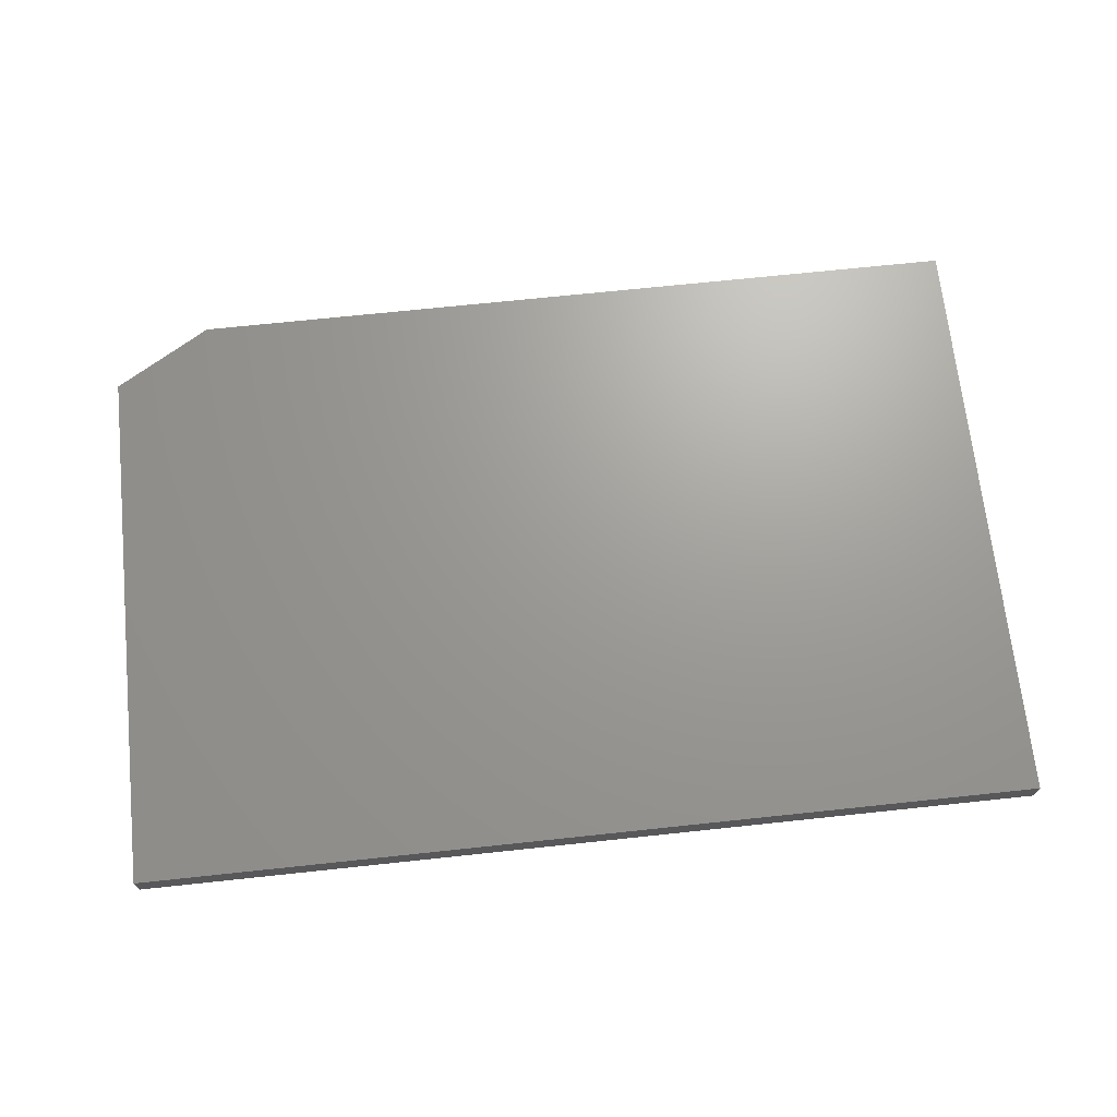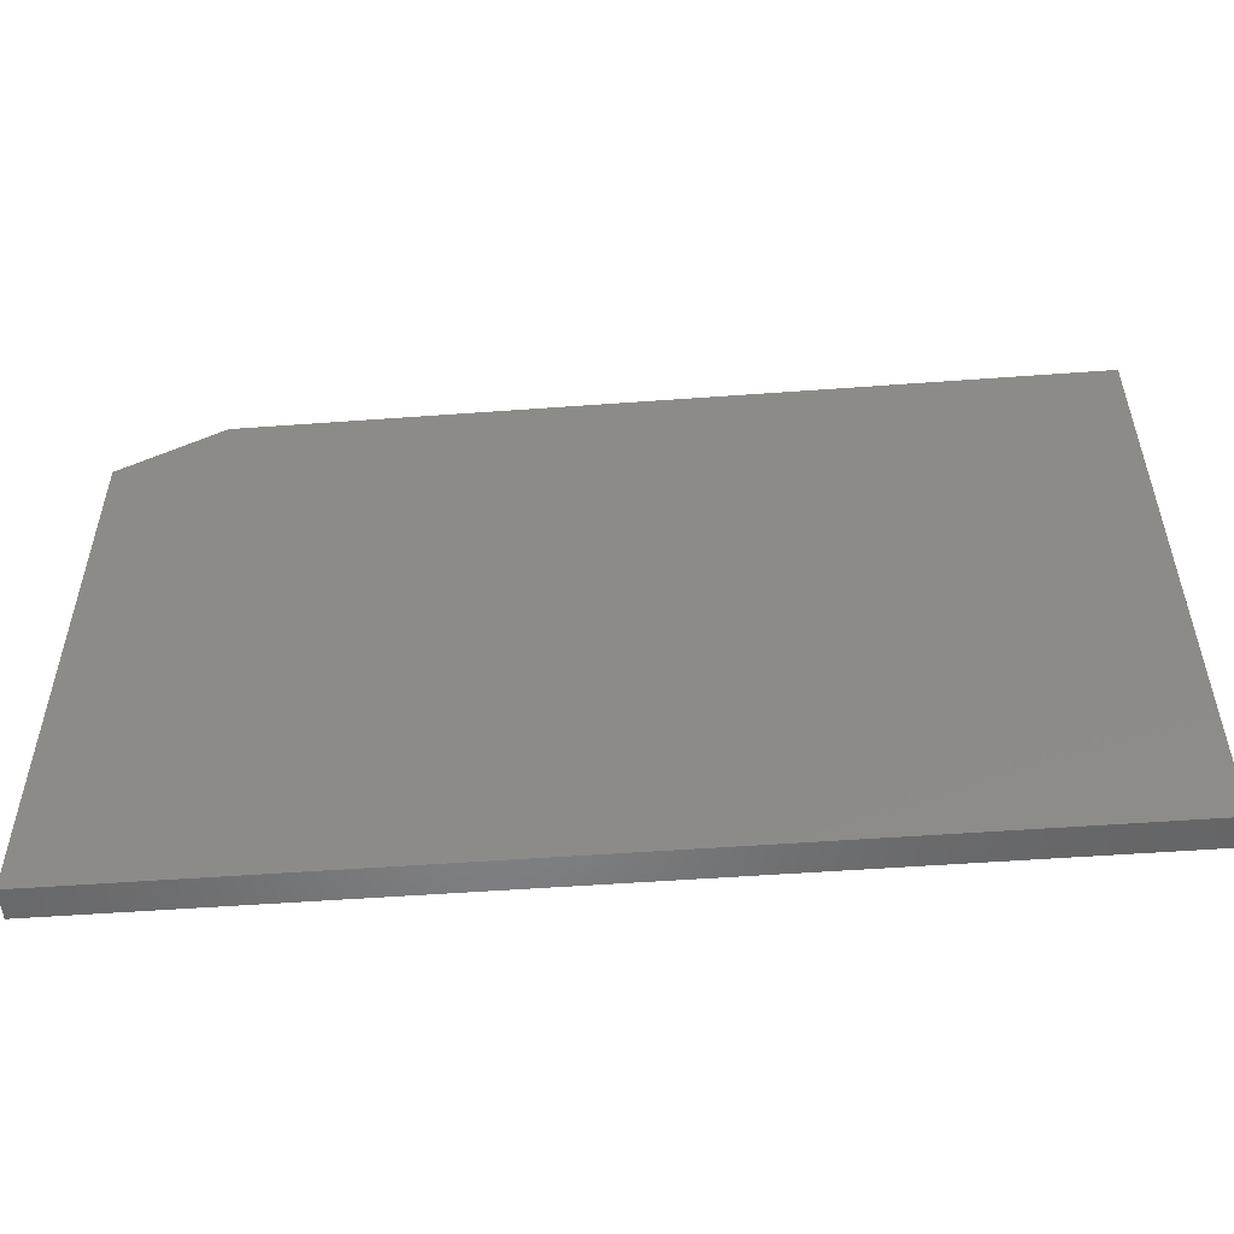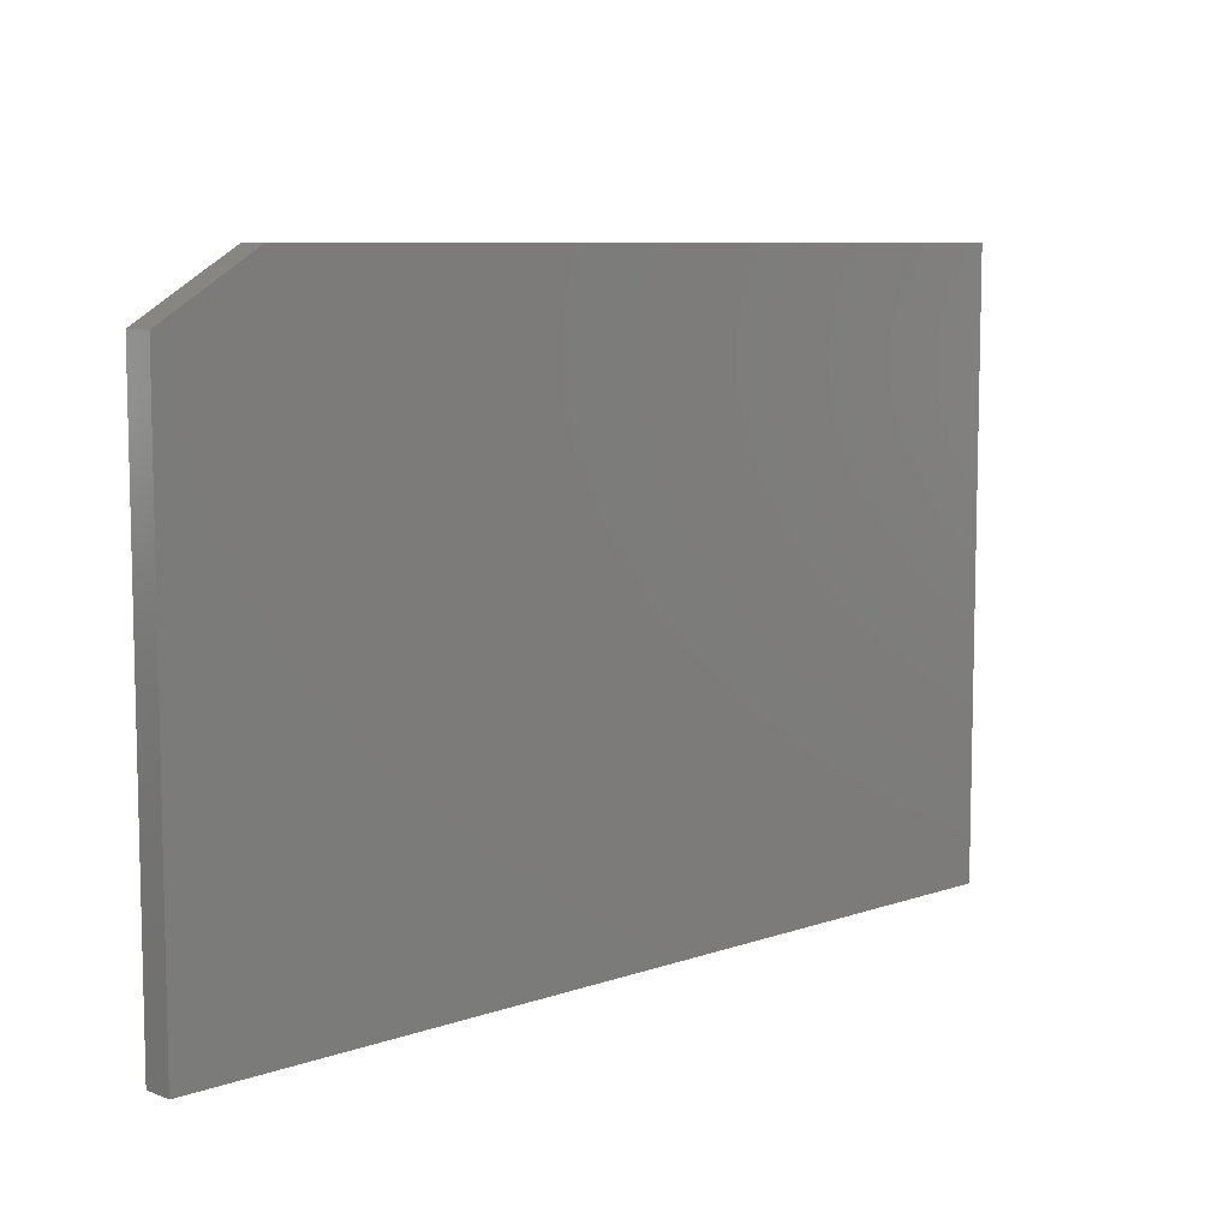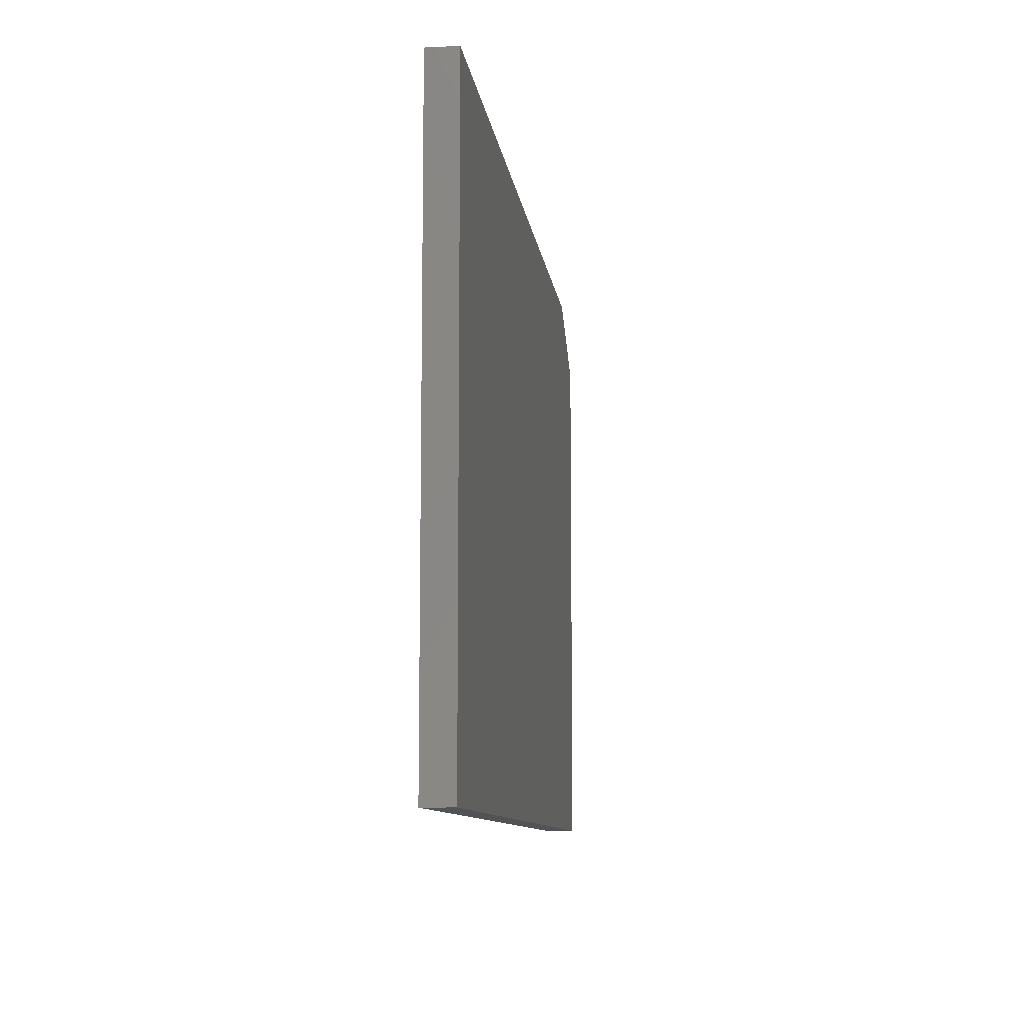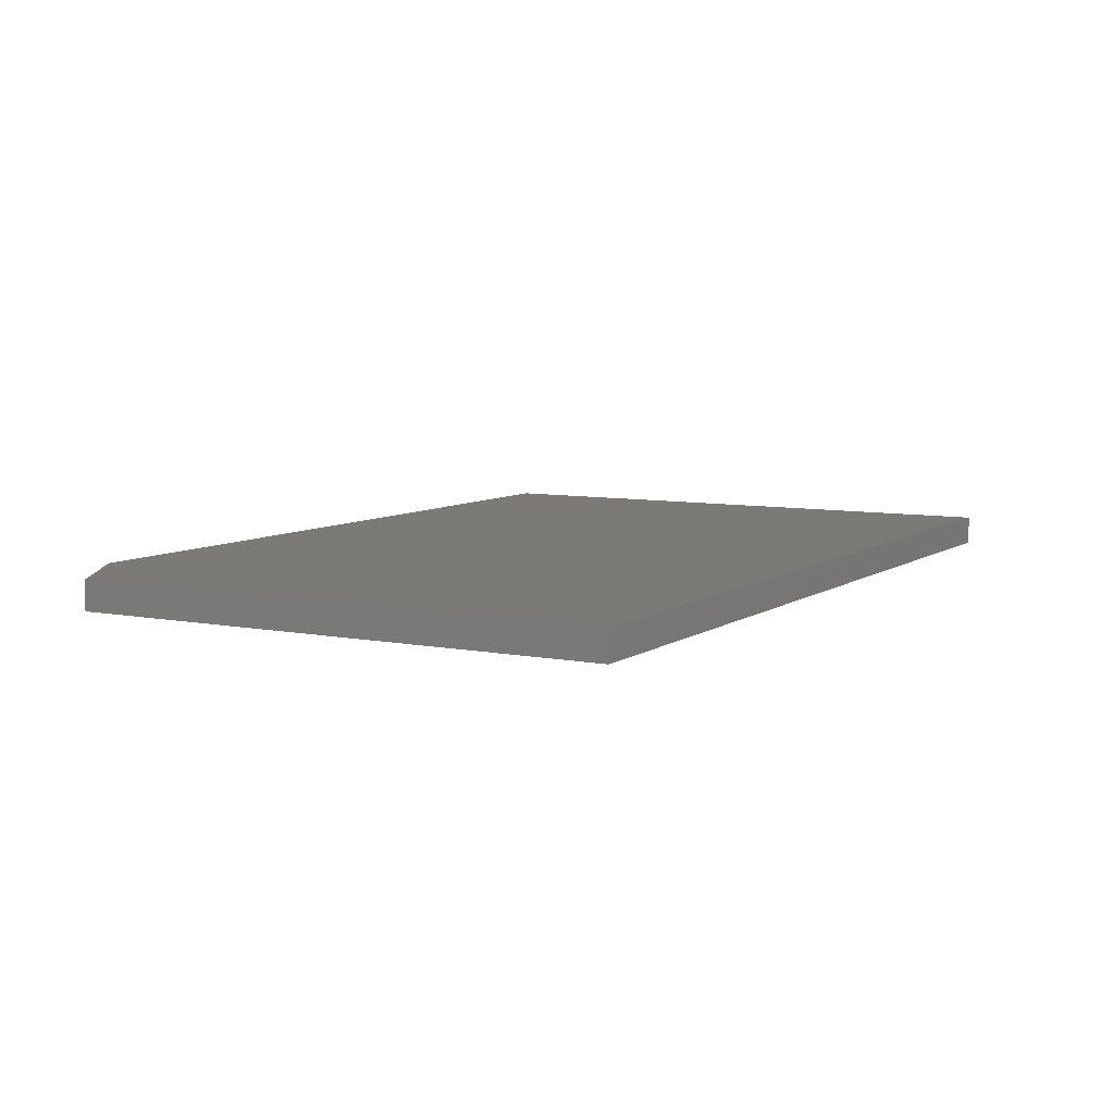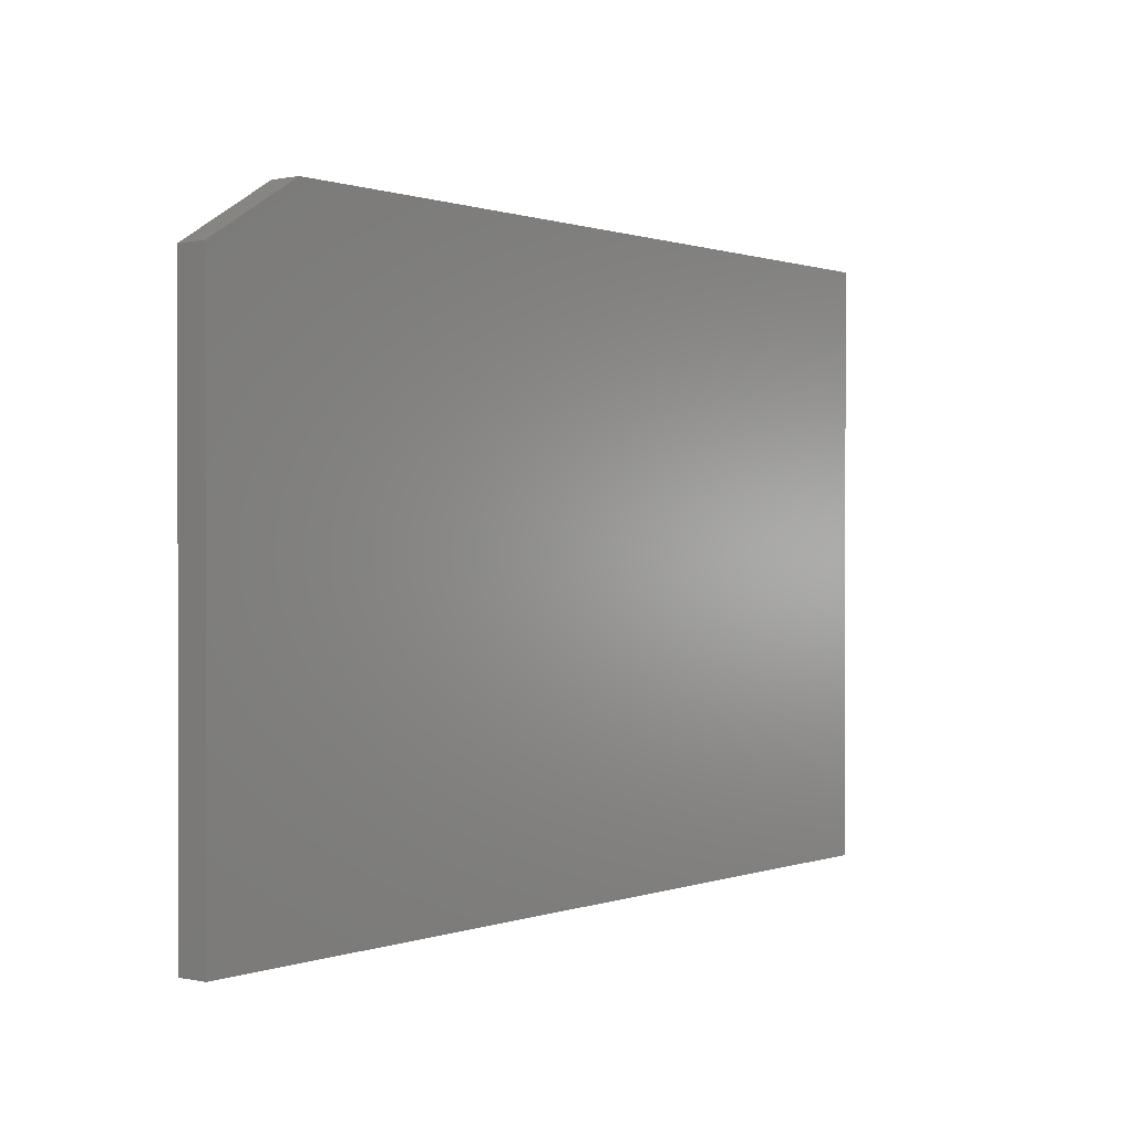
<metadata>
{"format":"stl","ext":"stl","renderer":"f3d","projection":"perspective","resolution":1024,"background":"white","views":[{"elev":69.0,"azim":173.9,"up":"+Y"},{"elev":-52.9,"azim":-175.5,"up":"+Z"},{"elev":8.2,"azim":136.3,"up":"+Z"},{"elev":-9.6,"azim":-82.9,"up":"+Z"},{"elev":7.4,"azim":119.4,"up":"+Y"},{"elev":0.5,"azim":127.7,"up":"+Z"}]}
</metadata>
<code>
# stl→obj: 10 verts, 16 faces
v -0.3597 -0.02344 -0.2113
v 0.3597 -0.02344 -0.2113
v -0.3597 -0.02344 0.2683
v 0.3597 -0.02344 0.2215
v 0.2816 -0.02344 0.2683
v 0.2816 6.912e-17 0.2683
v 0.3597 7.086e-17 0.2215
v -0.3597 3.353e-17 0.2683
v 0.3597 4.684e-17 -0.2113
v -0.3597 6.902e-18 -0.2113
f 1 2 3
f 3 2 4
f 3 4 5
f 6 7 8
f 8 7 9
f 8 9 10
f 5 6 3
f 3 6 8
f 2 9 4
f 4 9 7
f 5 4 6
f 6 4 7
f 3 8 1
f 1 8 10
f 1 10 2
f 2 10 9

</code>
